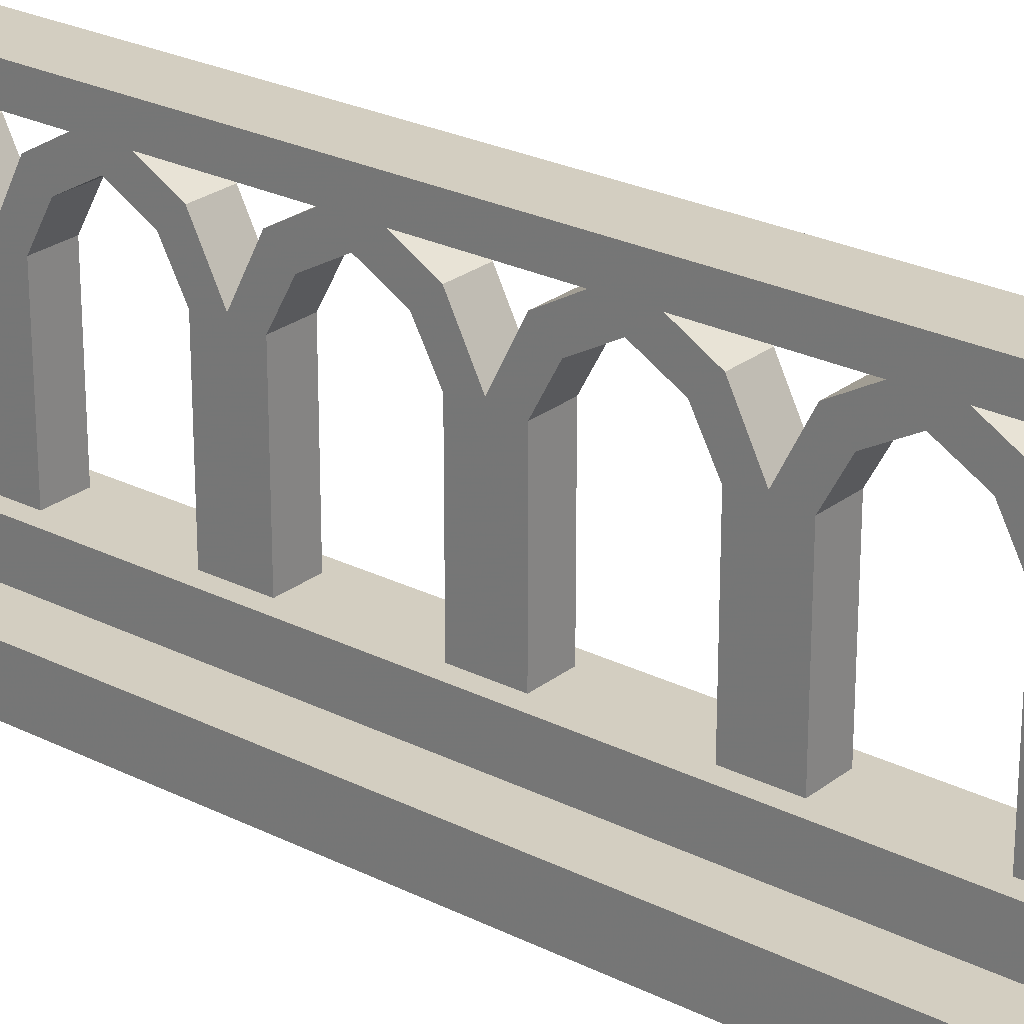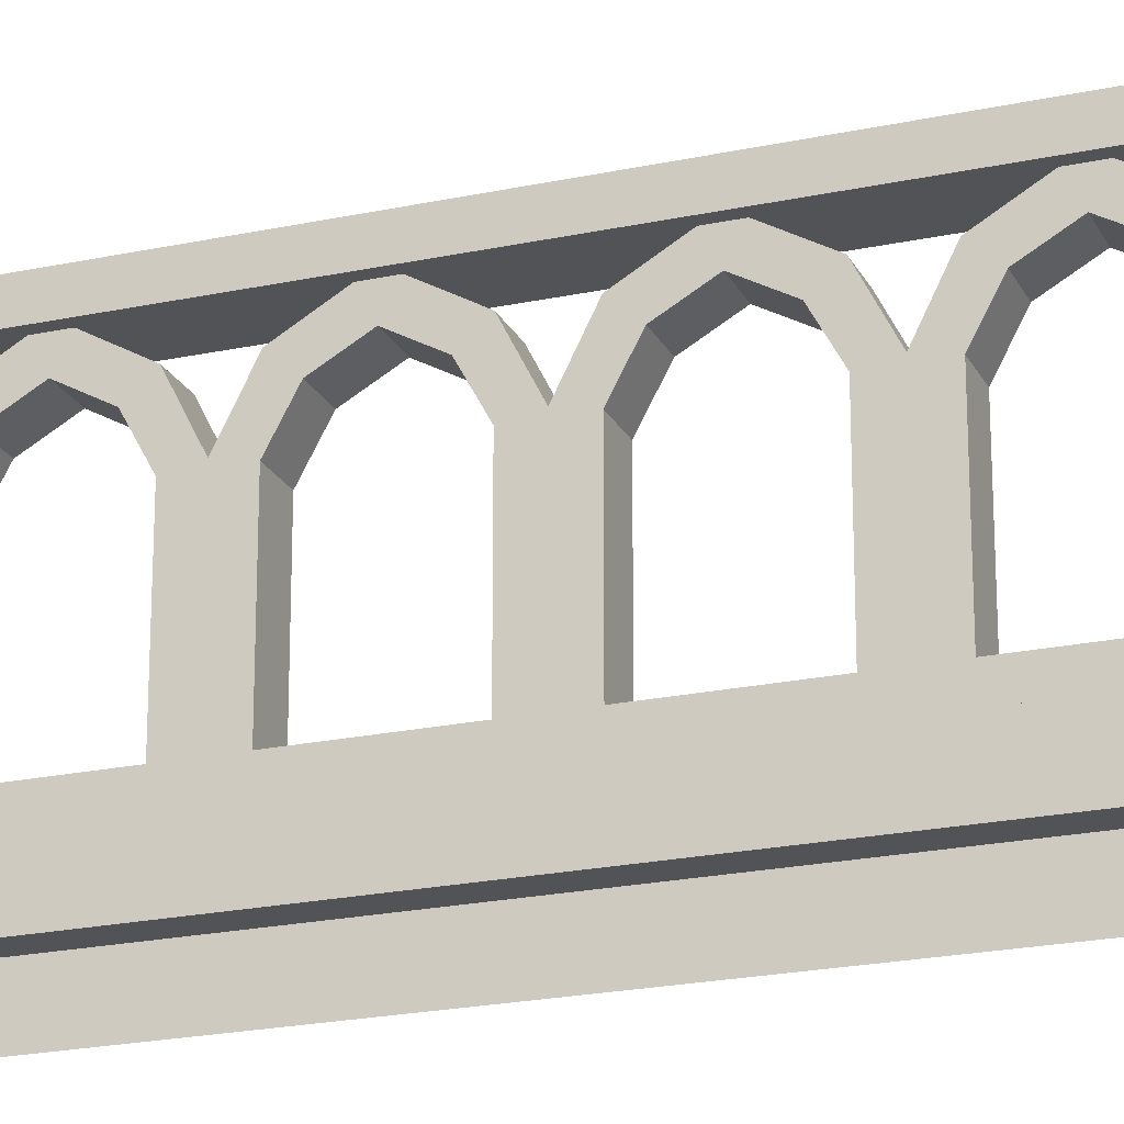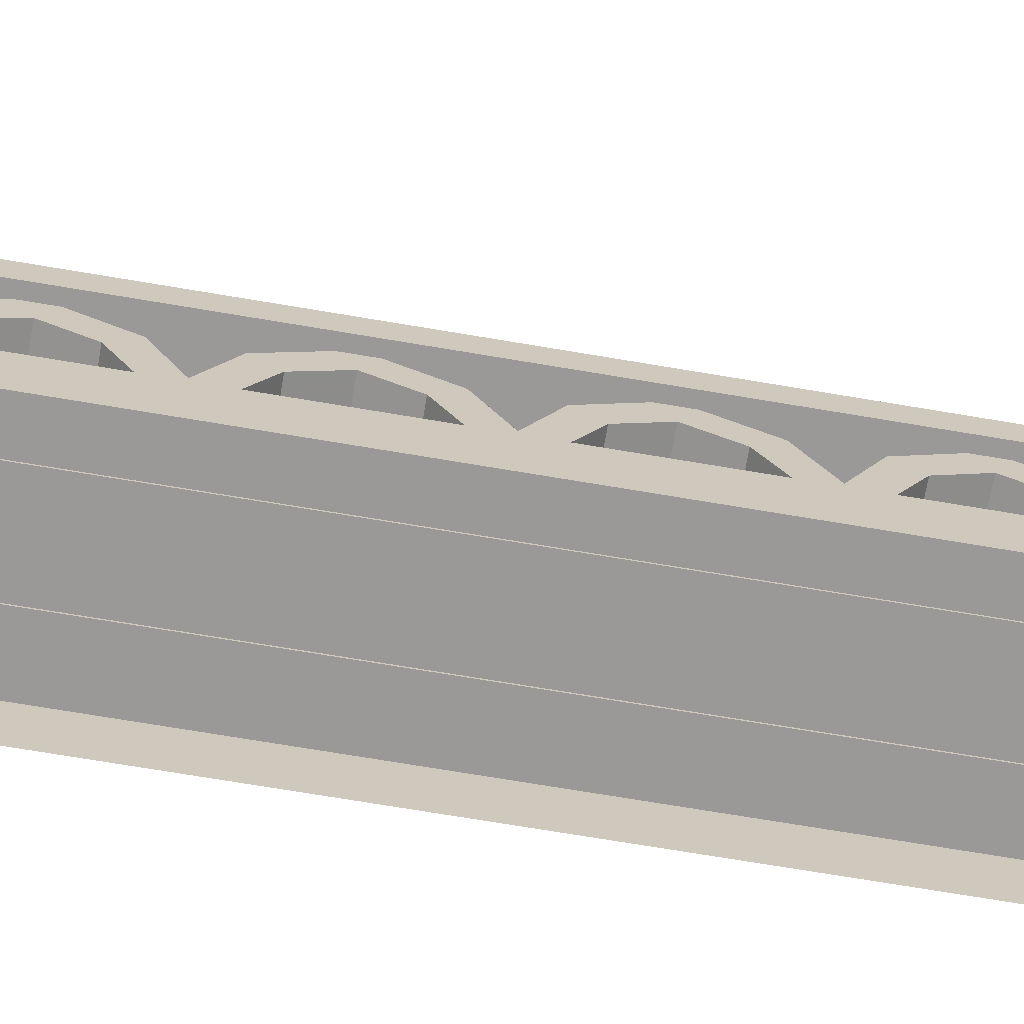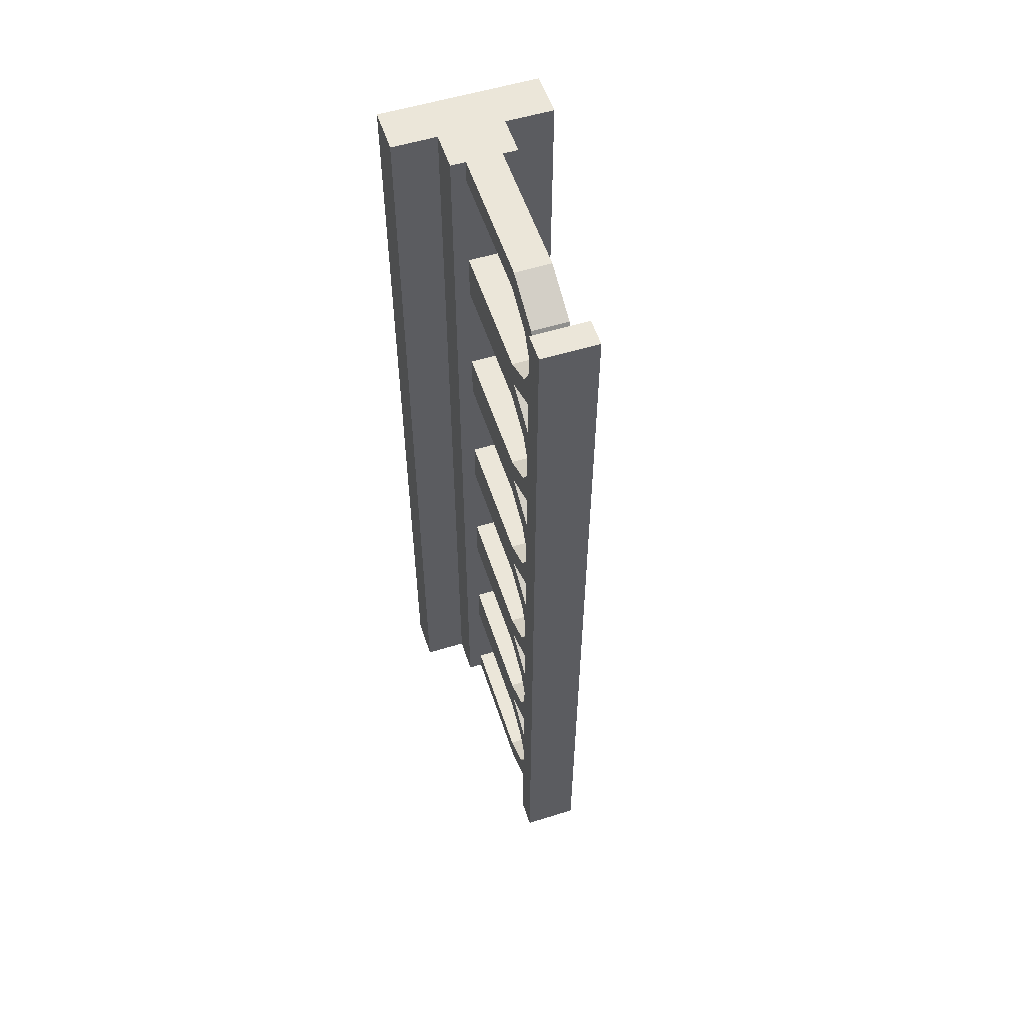
<metadata>
{"format":"obj","ext":"obj","renderer":"f3d","projection":"perspective","resolution":1024,"background":"white","views":[{"elev":25.3,"azim":129.0,"up":"+Y"},{"elev":-21.7,"azim":-69.3,"up":"+Y"},{"elev":-69.0,"azim":-99.7,"up":"+Y"},{"elev":55.8,"azim":162.0,"up":"+Z"}]}
</metadata>
<code>
g Chap01_Arch_M203_Railing_01
v 0.187 0.8111 1.455
v 0.187 0.6691 1.383
v 0.2914 0.6691 1.383
v 0.2914 0.8111 1.455
v 0.2914 0.9018 1.613
v 0.187 0.9018 1.613
v 0.187 0.6547 1.455
v 0.187 0.2374 1.455
v 0.187 0.2374 1.383
v 0.187 0.6691 1.383
v 0.187 0.8111 1.455
v 0.187 0.7593 1.512
v 0.187 0.8159 1.613
v 0.187 0.9018 1.613
v 0.2914 0.2374 1.455
v 0.2914 0.6547 1.455
v 0.2914 0.2374 1.383
v 0.2914 0.6691 1.383
v 0.2914 0.8111 1.455
v 0.2914 0.7593 1.512
v 0.2914 0.8159 1.613
v 0.2914 0.9018 1.613
v 0.187 0.2374 1.455
v 0.187 0.6547 1.455
v 0.2914 0.2374 1.455
v 0.2914 0.6547 1.455
v 0.2914 0.7593 1.512
v 0.187 0.7593 1.512
v 0.2914 0.8159 1.613
v 0.187 0.8159 1.613
v 0.2914 0.6691 1.844
v 0.187 0.6691 1.844
v 0.187 0.8111 1.772
v 0.2914 0.8111 1.772
v 0.2914 0.9018 1.613
v 0.187 0.9018 1.613
v 0.187 0.2374 1.844
v 0.187 0.2374 1.771
v 0.187 0.6547 1.771
v 0.187 0.6691 1.844
v 0.187 0.8111 1.772
v 0.187 0.7593 1.715
v 0.187 0.8159 1.613
v 0.187 0.9018 1.613
v 0.2914 0.6547 1.771
v 0.2914 0.2374 1.771
v 0.2914 0.2374 1.844
v 0.2914 0.6691 1.844
v 0.2914 0.8111 1.772
v 0.2914 0.7593 1.715
v 0.2914 0.8159 1.613
v 0.2914 0.9018 1.613
v 0.187 0.2374 1.771
v 0.2914 0.2374 1.771
v 0.187 0.6547 1.771
v 0.2914 0.6547 1.771
v 0.2914 0.7593 1.715
v 0.187 0.7593 1.715
v 0.2914 0.8159 1.613
v 0.187 0.8159 1.613
v 0.187 0.8111 1.916
v 0.187 0.6691 1.844
v 0.2914 0.6691 1.844
v 0.2914 0.8111 1.916
v 0.2914 0.9018 2.074
v 0.187 0.9018 2.074
v 0.187 0.6547 1.916
v 0.187 0.2374 1.916
v 0.187 0.2374 1.844
v 0.187 0.6691 1.844
v 0.187 0.8111 1.916
v 0.187 0.7593 1.973
v 0.187 0.8159 2.074
v 0.187 0.9018 2.074
v 0.2914 0.2374 1.916
v 0.2914 0.6547 1.916
v 0.2914 0.2374 1.844
v 0.2914 0.6691 1.844
v 0.2914 0.8111 1.916
v 0.2914 0.7593 1.973
v 0.2914 0.8159 2.074
v 0.2914 0.9018 2.074
v 0.187 0.2374 1.916
v 0.187 0.6547 1.916
v 0.2914 0.2374 1.916
v 0.2914 0.6547 1.916
v 0.2914 0.7593 1.973
v 0.187 0.7593 1.973
v 0.2914 0.8159 2.074
v 0.187 0.8159 2.074
v 0.2914 0.6691 2.305
v 0.187 0.6691 2.305
v 0.187 0.8111 2.233
v 0.2914 0.8111 2.233
v 0.2914 0.9018 2.074
v 0.187 0.9018 2.074
v 0.187 0.2374 2.305
v 0.187 0.2374 2.232
v 0.187 0.6547 2.232
v 0.187 0.6691 2.305
v 0.187 0.8111 2.233
v 0.187 0.7593 2.175
v 0.187 0.8159 2.074
v 0.187 0.9018 2.074
v 0.2914 0.6547 2.232
v 0.2914 0.2374 2.232
v 0.2914 0.2374 2.305
v 0.2914 0.6691 2.305
v 0.2914 0.8111 2.233
v 0.2914 0.7593 2.175
v 0.2914 0.8159 2.074
v 0.2914 0.9018 2.074
v 0.187 0.2374 2.232
v 0.2914 0.2374 2.232
v 0.187 0.6547 2.232
v 0.2914 0.6547 2.232
v 0.2914 0.7593 2.175
v 0.187 0.7593 2.175
v 0.2914 0.8159 2.074
v 0.187 0.8159 2.074
v 0.187 0.8111 2.377
v 0.187 0.6691 2.305
v 0.2914 0.6691 2.305
v 0.2914 0.8111 2.377
v 0.2914 0.9018 2.535
v 0.187 0.9018 2.535
v 0.187 0.6547 2.377
v 0.187 0.2374 2.377
v 0.187 0.2374 2.305
v 0.187 0.6691 2.305
v 0.187 0.8111 2.377
v 0.187 0.7593 2.434
v 0.187 0.8159 2.535
v 0.187 0.9018 2.535
v 0.2914 0.2374 2.377
v 0.2914 0.6547 2.377
v 0.2914 0.2374 2.305
v 0.2914 0.6691 2.305
v 0.2914 0.8111 2.377
v 0.2914 0.7593 2.434
v 0.2914 0.8159 2.535
v 0.2914 0.9018 2.535
v 0.187 0.2374 2.377
v 0.187 0.6547 2.377
v 0.2914 0.2374 2.377
v 0.2914 0.6547 2.377
v 0.2914 0.7593 2.434
v 0.187 0.7593 2.434
v 0.2914 0.8159 2.535
v 0.187 0.8159 2.535
v 0.187 0.2374 2.765
v 0.187 0.2374 2.693
v 0.187 0.6547 2.693
v 0.187 0.6691 2.765
v 0.187 0.8111 2.693
v 0.187 0.7593 2.636
v 0.187 0.8159 2.535
v 0.187 0.9018 2.535
v 0.2914 0.2374 2.765
v 0.187 0.2374 2.765
v 0.187 0.6691 2.765
v 0.2914 0.6691 2.765
v 0.187 0.8111 2.693
v 0.2914 0.8111 2.693
v 0.2914 0.9018 2.535
v 0.187 0.9018 2.535
v 0.2914 0.6547 2.693
v 0.2914 0.2374 2.693
v 0.2914 0.2374 2.765
v 0.2914 0.6691 2.765
v 0.2914 0.8111 2.693
v 0.2914 0.7593 2.636
v 0.2914 0.8159 2.535
v 0.2914 0.9018 2.535
v 0.187 0.2374 2.693
v 0.2914 0.2374 2.693
v 0.187 0.6547 2.693
v 0.2914 0.6547 2.693
v 0.2914 0.7593 2.636
v 0.187 0.7593 2.636
v 0.2914 0.8159 2.535
v 0.187 0.8159 2.535
v 0.1572 0.9612 2.765
v 0.1572 0.9612 9.766e-06
v 0.3212 0.9612 2.765
v 0.3212 0.9612 9.766e-06
v 0.1572 0.8824 9.766e-06
v 0.1572 0.8824 2.765
v 0.3212 0.8824 9.766e-06
v 0.3212 0.8824 2.765
v 0.3212 0.8824 2.765
v 0.3212 0.9612 2.765
v 0.3212 0.8824 9.766e-06
v 0.3212 0.9612 9.766e-06
v 0.1572 0.8824 9.766e-06
v 0.1572 0.9612 9.766e-06
v 0.1572 0.8824 2.765
v 0.1572 0.9612 2.765
v 0.1424 0.251 2.765
v 0.1424 0.251 4.883e-06
v 0.336 0.251 2.765
v 0.336 0.251 4.883e-06
v 0.336 0.251 4.883e-06
v 0.336 0.1309 4.883e-06
v 0.336 0.251 2.765
v 0.336 0.1309 2.765
v 0.1424 0.1309 2.765
v 0.1424 0.1309 4.883e-06
v 0.1424 0.251 2.765
v 0.1424 0.251 4.883e-06
v 0.187 0.8111 0.9938
v 0.187 0.6691 0.9218
v 0.2914 0.6691 0.9218
v 0.2914 0.8111 0.9938
v 0.2914 0.9018 1.152
v 0.187 0.9018 1.152
v 0.187 0.6547 0.9941
v 0.187 0.2374 0.9941
v 0.187 0.2374 0.9218
v 0.187 0.6691 0.9218
v 0.187 0.8111 0.9938
v 0.187 0.7593 1.051
v 0.187 0.8159 1.152
v 0.187 0.9018 1.152
v 0.2914 0.2374 0.9941
v 0.2914 0.6547 0.9941
v 0.2914 0.2374 0.9218
v 0.2914 0.6691 0.9218
v 0.2914 0.8111 0.9938
v 0.2914 0.7593 1.051
v 0.2914 0.8159 1.152
v 0.2914 0.9018 1.152
v 0.187 0.2374 0.9941
v 0.187 0.6547 0.9941
v 0.2914 0.2374 0.9941
v 0.2914 0.6547 0.9941
v 0.2914 0.7593 1.051
v 0.187 0.7593 1.051
v 0.2914 0.8159 1.152
v 0.187 0.8159 1.152
v 0.2914 0.6691 1.383
v 0.187 0.6691 1.383
v 0.187 0.8111 1.311
v 0.2914 0.8111 1.311
v 0.2914 0.9018 1.152
v 0.187 0.9018 1.152
v 0.187 0.2374 1.383
v 0.187 0.2374 1.31
v 0.187 0.6547 1.31
v 0.187 0.6691 1.383
v 0.187 0.8111 1.311
v 0.187 0.7593 1.254
v 0.187 0.8159 1.152
v 0.187 0.9018 1.152
v 0.2914 0.6547 1.31
v 0.2914 0.2374 1.31
v 0.2914 0.2374 1.383
v 0.2914 0.6691 1.383
v 0.2914 0.8111 1.311
v 0.2914 0.7593 1.254
v 0.2914 0.8159 1.152
v 0.2914 0.9018 1.152
v 0.187 0.2374 1.31
v 0.2914 0.2374 1.31
v 0.187 0.6547 1.31
v 0.2914 0.6547 1.31
v 0.2914 0.7593 1.254
v 0.187 0.7593 1.254
v 0.2914 0.8159 1.152
v 0.187 0.8159 1.152
v 0.187 0.8111 0.5329
v 0.187 0.6691 0.4609
v 0.2914 0.6691 0.4609
v 0.2914 0.8111 0.5329
v 0.2914 0.9018 0.6914
v 0.187 0.9018 0.6914
v 0.187 0.6547 0.5332
v 0.187 0.2374 0.5332
v 0.187 0.2374 0.4609
v 0.187 0.6691 0.4609
v 0.187 0.8111 0.5329
v 0.187 0.7593 0.5899
v 0.187 0.8159 0.6914
v 0.187 0.9018 0.6914
v 0.2914 0.2374 0.5332
v 0.2914 0.6547 0.5332
v 0.2914 0.2374 0.4609
v 0.2914 0.6691 0.4609
v 0.2914 0.8111 0.5329
v 0.2914 0.7593 0.5899
v 0.2914 0.8159 0.6914
v 0.2914 0.9018 0.6914
v 0.187 0.2374 0.5332
v 0.187 0.6547 0.5332
v 0.2914 0.2374 0.5332
v 0.2914 0.6547 0.5332
v 0.2914 0.7593 0.5899
v 0.187 0.7593 0.5899
v 0.2914 0.8159 0.6914
v 0.187 0.8159 0.6914
v 0.2914 0.6691 0.9218
v 0.187 0.6691 0.9218
v 0.187 0.8111 0.8498
v 0.2914 0.8111 0.8498
v 0.2914 0.9018 0.6914
v 0.187 0.9018 0.6914
v 0.187 0.2374 0.9218
v 0.187 0.2374 0.8495
v 0.187 0.6547 0.8495
v 0.187 0.6691 0.9218
v 0.187 0.8111 0.8498
v 0.187 0.7593 0.7928
v 0.187 0.8159 0.6914
v 0.187 0.9018 0.6914
v 0.2914 0.6547 0.8495
v 0.2914 0.2374 0.8495
v 0.2914 0.2374 0.9218
v 0.2914 0.6691 0.9218
v 0.2914 0.8111 0.8498
v 0.2914 0.7593 0.7928
v 0.2914 0.8159 0.6914
v 0.2914 0.9018 0.6914
v 0.187 0.2374 0.8495
v 0.2914 0.2374 0.8495
v 0.187 0.6547 0.8495
v 0.2914 0.6547 0.8495
v 0.2914 0.7593 0.7928
v 0.187 0.7593 0.7928
v 0.2914 0.8159 0.6914
v 0.187 0.8159 0.6914
v 0.187 0.6547 0.07232
v 0.187 0.2374 0.07232
v 0.187 0.2374 4.883e-06
v 0.187 0.6691 4.883e-06
v 0.187 0.8111 0.072
v 0.187 0.7593 0.129
v 0.187 0.8159 0.2304
v 0.187 0.9018 0.2304
v 0.187 0.6691 4.883e-06
v 0.187 0.2374 4.883e-06
v 0.2914 0.2374 4.883e-06
v 0.2914 0.6691 4.883e-06
v 0.187 0.8111 0.072
v 0.2914 0.8111 0.072
v 0.2914 0.9018 0.2304
v 0.187 0.9018 0.2304
v 0.2914 0.2374 0.07232
v 0.2914 0.6547 0.07232
v 0.2914 0.2374 4.883e-06
v 0.2914 0.6691 4.883e-06
v 0.2914 0.8111 0.072
v 0.2914 0.7593 0.129
v 0.2914 0.8159 0.2304
v 0.2914 0.9018 0.2304
v 0.187 0.2374 0.07232
v 0.187 0.6547 0.07232
v 0.2914 0.2374 0.07232
v 0.2914 0.6547 0.07232
v 0.2914 0.7593 0.129
v 0.187 0.7593 0.129
v 0.2914 0.8159 0.2304
v 0.187 0.8159 0.2304
v 0.2914 0.6691 0.4609
v 0.187 0.6691 0.4609
v 0.187 0.8111 0.3889
v 0.2914 0.8111 0.3889
v 0.2914 0.9018 0.2304
v 0.187 0.9018 0.2304
v 0.187 0.2374 0.4609
v 0.187 0.2374 0.3886
v 0.187 0.6547 0.3886
v 0.187 0.6691 0.4609
v 0.187 0.8111 0.3889
v 0.187 0.7593 0.3319
v 0.187 0.8159 0.2304
v 0.187 0.9018 0.2304
v 0.2914 0.6547 0.3886
v 0.2914 0.2374 0.3886
v 0.2914 0.2374 0.4609
v 0.2914 0.6691 0.4609
v 0.2914 0.8111 0.3889
v 0.2914 0.7593 0.3319
v 0.2914 0.8159 0.2304
v 0.2914 0.9018 0.2304
v 0.187 0.2374 0.3886
v 0.2914 0.2374 0.3886
v 0.187 0.6547 0.3886
v 0.2914 0.6547 0.3886
v 0.2914 0.7593 0.3319
v 0.187 0.7593 0.3319
v 0.2914 0.8159 0.2304
v 0.187 0.8159 0.2304
v 0.1572 0.9612 9.766e-06
v 0.1572 0.8824 9.766e-06
v 0.3212 0.9612 9.766e-06
v 0.3212 0.8824 9.766e-06
v 0.3212 0.9612 2.765
v 0.3212 0.8824 2.765
v 0.1572 0.9612 2.765
v 0.1572 0.8824 2.765
v 0.336 0.251 2.765
v 0.336 0.1309 2.765
v 0.1424 0.251 2.765
v 0.1424 0.1309 2.765
v 0.1424 0.251 4.883e-06
v 0.1424 0.1309 4.883e-06
v 0.336 0.251 4.883e-06
v 0.336 0.1309 4.883e-06
v 2.274e-15 0.1349 2.765
v 2.274e-15 0.1349 4.883e-06
v 0.4706 0.1349 2.765
v 0.4706 0.1349 4.883e-06
v 2.274e-15 -4.547e-15 4.883e-06
v 2.274e-15 0.1349 4.883e-06
v 2.274e-15 1.221e-06 2.765
v 2.274e-15 0.1349 2.765
v 0.4706 1.221e-06 2.765
v 0.4706 0.1349 2.765
v 0.4706 -4.547e-15 4.883e-06
v 0.4706 0.1349 4.883e-06
v 2.274e-15 0.1349 4.883e-06
v 2.274e-15 -4.547e-15 4.883e-06
v 0.4706 0.1349 4.883e-06
v 0.4706 -4.547e-15 4.883e-06
v 0.4706 0.1349 2.765
v 0.4706 1.221e-06 2.765
v 2.274e-15 0.1349 2.765
v 2.274e-15 1.221e-06 2.765
g Chap01_Arch_M203_Railing_01_0
f 3 2 1
f 3 1 4
f 5 4 1
f 5 1 6
f 9 8 7
f 9 7 10
f 7 11 10
f 7 12 11
f 11 12 13
f 11 13 14
f 17 16 15
f 17 18 16
f 16 18 19
f 16 19 20
f 21 20 19
f 21 19 22
f 25 24 23
f 25 26 24
f 27 24 26
f 27 28 24
f 29 28 27
f 29 30 28
f 33 32 31
f 33 31 34
f 33 34 35
f 33 35 36
f 39 38 37
f 39 37 40
f 39 40 41
f 39 41 42
f 41 43 42
f 41 44 43
f 47 46 45
f 47 45 48
f 49 48 45
f 49 45 50
f 49 50 51
f 49 51 52
f 55 54 53
f 55 56 54
f 55 57 56
f 55 58 57
f 58 59 57
f 58 60 59
f 63 62 61
f 63 61 64
f 65 64 61
f 65 61 66
f 69 68 67
f 69 67 70
f 67 71 70
f 67 72 71
f 71 72 73
f 71 73 74
f 77 76 75
f 77 78 76
f 76 78 79
f 76 79 80
f 81 80 79
f 81 79 82
f 85 84 83
f 85 86 84
f 87 84 86
f 87 88 84
f 89 88 87
f 89 90 88
f 93 92 91
f 93 91 94
f 93 94 95
f 93 95 96
f 99 98 97
f 99 97 100
f 99 100 101
f 99 101 102
f 101 103 102
f 101 104 103
f 107 106 105
f 107 105 108
f 109 108 105
f 109 105 110
f 109 110 111
f 109 111 112
f 115 114 113
f 115 116 114
f 115 117 116
f 115 118 117
f 118 119 117
f 118 120 119
f 123 122 121
f 123 121 124
f 125 124 121
f 125 121 126
f 129 128 127
f 129 127 130
f 127 131 130
f 127 132 131
f 131 132 133
f 131 133 134
f 137 136 135
f 137 138 136
f 136 138 139
f 136 139 140
f 141 140 139
f 141 139 142
f 145 144 143
f 145 146 144
f 147 144 146
f 147 148 144
f 149 148 147
f 149 150 148
f 153 152 151
f 153 151 154
f 153 154 155
f 153 155 156
f 155 157 156
f 155 158 157
f 161 160 159
f 161 159 162
f 163 161 162
f 163 162 164
f 163 164 165
f 163 165 166
f 169 168 167
f 169 167 170
f 171 170 167
f 171 167 172
f 171 172 173
f 171 173 174
f 177 176 175
f 177 178 176
f 177 179 178
f 177 180 179
f 180 181 179
f 180 182 181
f 185 184 183
f 185 186 184
f 189 188 187
f 189 190 188
f 193 192 191
f 193 194 192
f 197 196 195
f 197 198 196
f 201 200 199
f 201 202 200
f 205 204 203
f 205 206 204
f 209 208 207
f 209 210 208
f 213 212 211
f 213 211 214
f 215 214 211
f 215 211 216
f 219 218 217
f 219 217 220
f 217 221 220
f 217 222 221
f 221 222 223
f 221 223 224
f 227 226 225
f 227 228 226
f 226 228 229
f 226 229 230
f 231 230 229
f 231 229 232
f 235 234 233
f 235 236 234
f 237 234 236
f 237 238 234
f 239 238 237
f 239 240 238
f 243 242 241
f 243 241 244
f 243 244 245
f 243 245 246
f 249 248 247
f 249 247 250
f 249 250 251
f 249 251 252
f 251 253 252
f 251 254 253
f 257 256 255
f 257 255 258
f 259 258 255
f 259 255 260
f 259 260 261
f 259 261 262
f 265 264 263
f 265 266 264
f 265 267 266
f 265 268 267
f 268 269 267
f 268 270 269
f 273 272 271
f 273 271 274
f 275 274 271
f 275 271 276
f 279 278 277
f 279 277 280
f 277 281 280
f 277 282 281
f 281 282 283
f 281 283 284
f 287 286 285
f 287 288 286
f 286 288 289
f 286 289 290
f 291 290 289
f 291 289 292
f 295 294 293
f 295 296 294
f 297 294 296
f 297 298 294
f 299 298 297
f 299 300 298
f 303 302 301
f 303 301 304
f 303 304 305
f 303 305 306
f 309 308 307
f 309 307 310
f 309 310 311
f 309 311 312
f 311 313 312
f 311 314 313
f 317 316 315
f 317 315 318
f 319 318 315
f 319 315 320
f 319 320 321
f 319 321 322
f 325 324 323
f 325 326 324
f 325 327 326
f 325 328 327
f 328 329 327
f 328 330 329
f 333 332 331
f 333 331 334
f 331 335 334
f 331 336 335
f 335 336 337
f 335 337 338
f 341 340 339
f 341 339 342
f 342 339 343
f 342 343 344
f 345 344 343
f 345 343 346
f 349 348 347
f 349 350 348
f 348 350 351
f 348 351 352
f 353 352 351
f 353 351 354
f 357 356 355
f 357 358 356
f 359 356 358
f 359 360 356
f 361 360 359
f 361 362 360
f 365 364 363
f 365 363 366
f 365 366 367
f 365 367 368
f 371 370 369
f 371 369 372
f 371 372 373
f 371 373 374
f 373 375 374
f 373 376 375
f 379 378 377
f 379 377 380
f 381 380 377
f 381 377 382
f 381 382 383
f 381 383 384
f 387 386 385
f 387 388 386
f 387 389 388
f 387 390 389
f 390 391 389
f 390 392 391
f 395 394 393
f 395 396 394
f 399 398 397
f 399 400 398
f 403 402 401
f 403 404 402
f 407 406 405
f 407 408 406
g Chap01_Arch_M203_Railing_01_1
f 411 410 409
f 411 412 410
f 415 414 413
f 415 416 414
f 419 418 417
f 419 420 418
f 423 422 421
f 423 424 422
f 427 426 425
f 427 428 426

</code>
